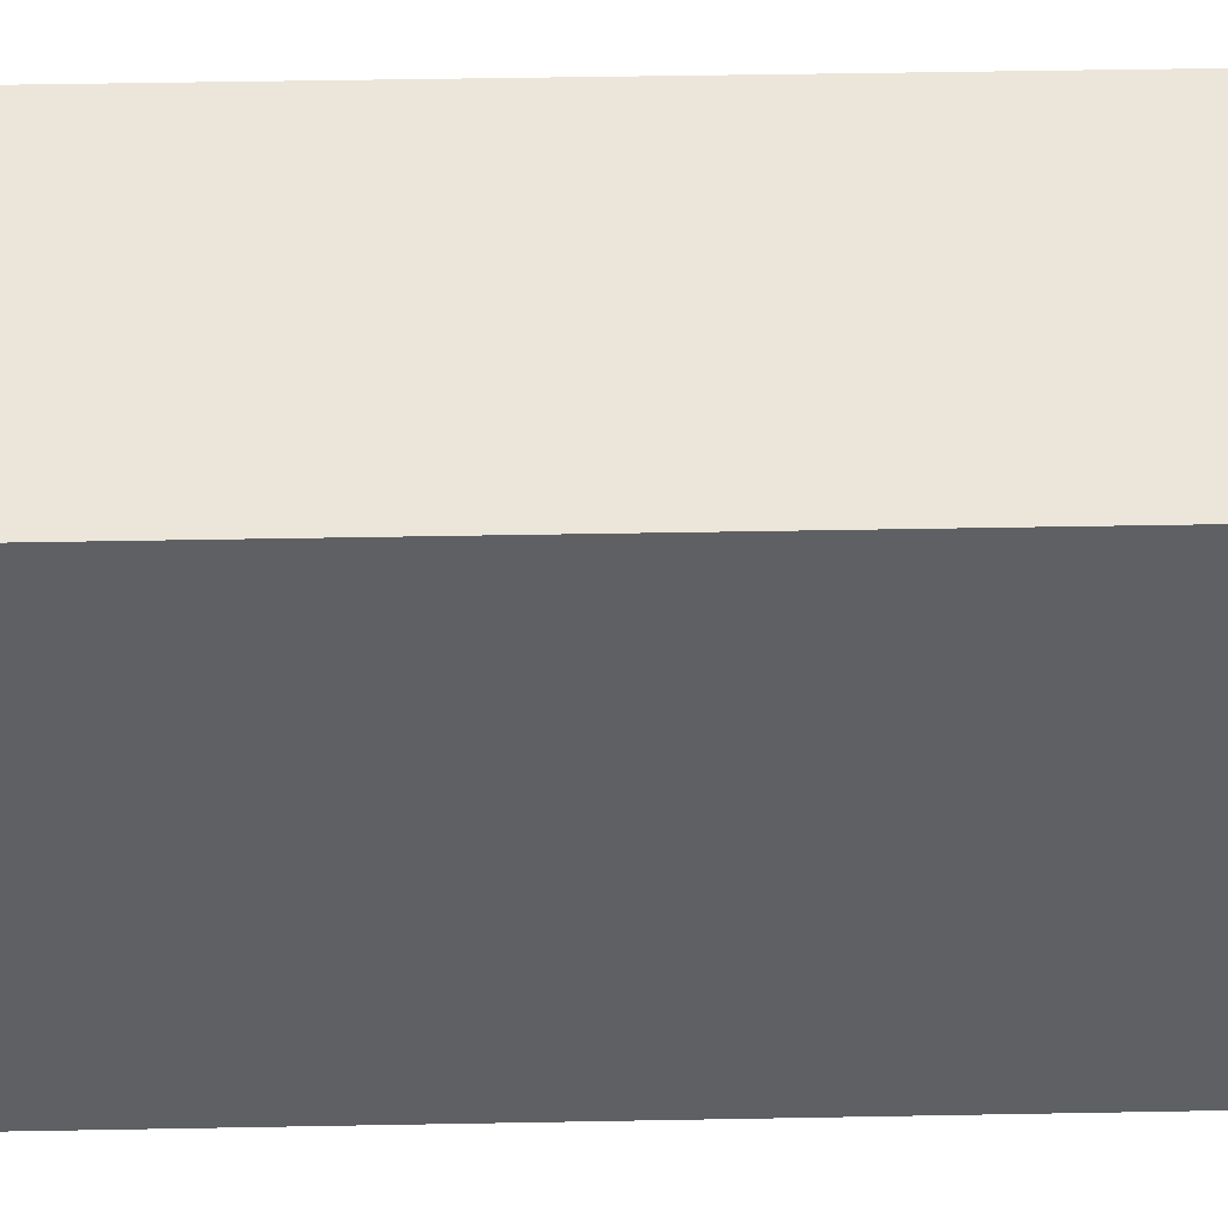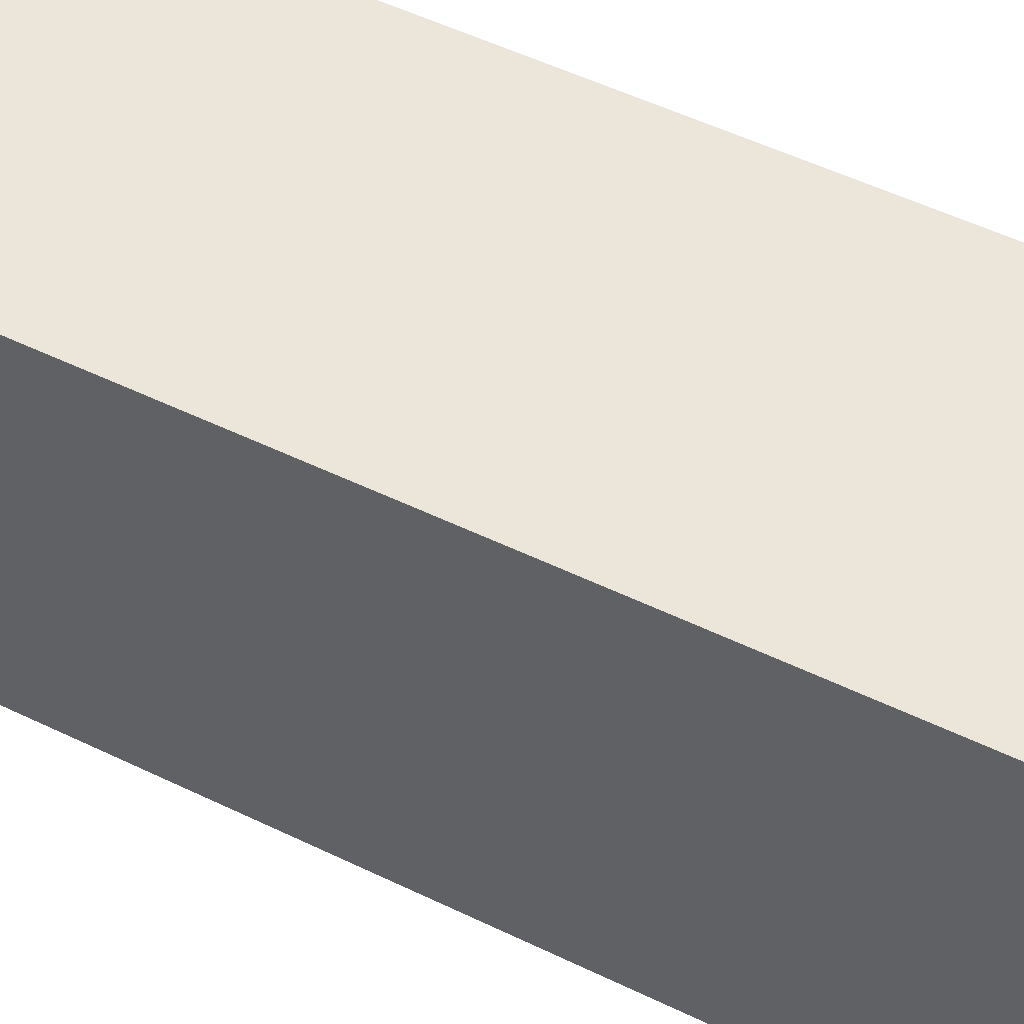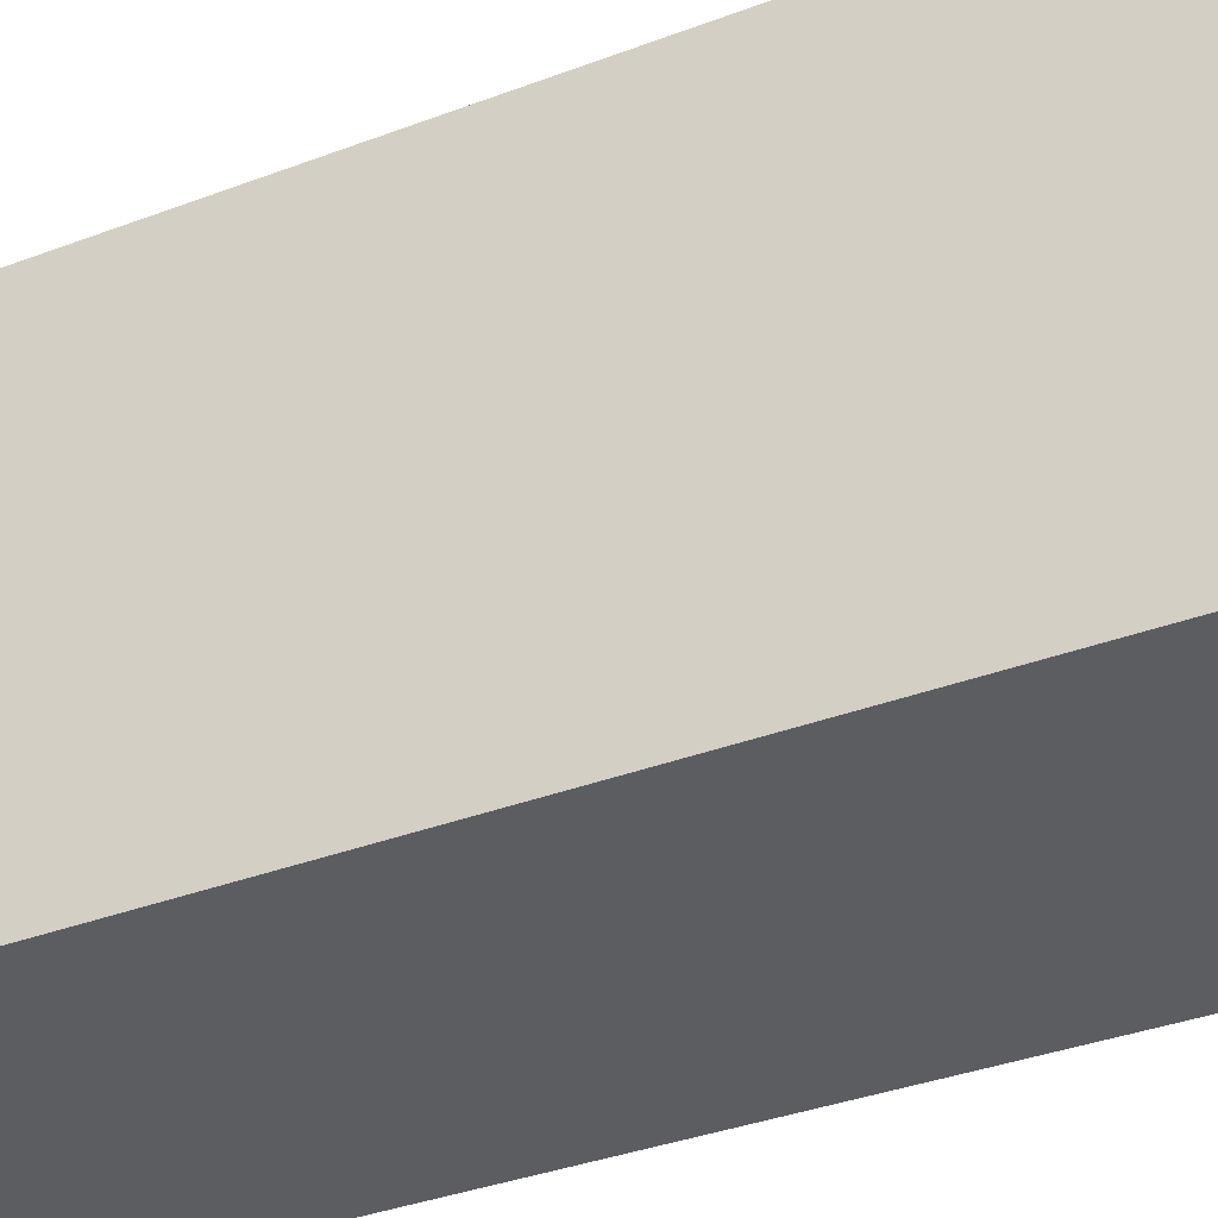
<metadata>
{"format":"obj","ext":"obj","renderer":"f3d","projection":"perspective","resolution":1024,"background":"white","views":[{"elev":47.5,"azim":-91.2,"up":"+Z"},{"elev":55.8,"azim":116.6,"up":"+Z"},{"elev":-36.6,"azim":-63.9,"up":"+Z"}]}
</metadata>
<code>
o BickWall1
v -0.7 0 1
v -0.7 0 -1
v -0.7 0.1 0.9
v -0.7 0.1 0.5
v -0.7 0.1 0.1
v -0.7 0.1 0
v -0.7 0.1 -0.3
v -0.7 0.1 -0.9
v -0.7 0.2 0.5
v -0.7 0.2 0.3
v -0.7 0.3 0.7
v -0.7 0.3 0.5
v -0.7 0.3 -0.2
v -0.7 0.3 -0.3
v -0.7 0.3 -0.5
v -0.7 0.3 -0.7
v -0.7 0.4 -0.3
v -0.7 0.4 -0.5
v -0.7 0.5 0.9
v -0.7 0.5 0.7
v -0.7 0.5 0.2
v -0.7 0.5 0.1
v -0.7 0.6 0.7
v -0.7 0.6 0.4
v -0.7 0.6 0
v -0.7 0.6 -0.2
v -0.7 0.7 0.4
v -0.7 0.7 0.3
v -0.7 0.7 0.2
v -0.7 0.7 0
v -0.7 0.7 -0.3
v -0.7 0.7 -0.7
v -0.7 0.7 -0.9
v -0.7 0.8 0.9
v -0.7 0.8 0.4
v -0.7 0.8 0.1
v -0.7 0.9 0.9
v -0.7 0.9 0.8
v -0.7 0.9 0.1
v -0.7 1 -0.2
v -0.7 1 -0.7
v -0.7 1.1 0.8
v -0.7 1.1 0.4
v -0.7 1.2 -0.4
v -0.7 1.2 -0.7
v -0.7 1.3 0.9
v -0.7 1.3 0.7
v -0.7 1.4 -0.7
v -0.7 1.4 -0.9
v -0.7 1.5 0.8
v -0.7 1.5 0.7
v -0.7 1.6 0.7
v -0.7 1.6 0.6
v -0.7 1.6 0.4
v -0.7 1.6 0.1
v -0.7 1.7 0.8
v -0.7 1.7 0.7
v -0.7 1.7 0.6
v -0.7 1.7 0.4
v -0.7 1.7 -0.4
v -0.7 1.7 -0.7
v -0.7 1.8 0.7
v -0.7 1.8 0.6
v -0.7 1.9 0.5
v -0.7 1.9 0.1
v -0.7 1.9 0
v -0.7 1.9 -0.2
v -0.7 1.9 -0.4
v -0.7 1.9 -0.9
v -0.7 2 0.3
v -0.7 2 0.1
v -0.7 2 0
v -0.7 2 -0.4
v -0.7 2 -0.9
v -0.7 2.1 -0.4
v -0.7 2.1 -0.7
v -0.7 2.2 -0.2
v -0.7 2.2 -0.4
v -0.7 2.3 0.9
v -0.7 2.3 0.7
v -0.7 2.3 0.5
v -0.7 2.5 0.7
v -0.7 2.5 0.5
v -0.7 2.5 0.3
v -0.7 2.5 -0.5
v -0.7 2.5 -0.7
v -0.7 2.5 -0.9
v -0.7 2.6 0
v -0.7 2.6 -0.2
v -0.7 2.7 0.9
v -0.7 2.7 0.5
v -0.7 2.7 0.1
v -0.7 2.8 0.9
v -0.7 2.8 0.4
v -0.7 2.8 0.1
v -0.7 2.8 -0.7
v -0.7 2.8 -0.9
v -0.7 3 -0.5
v -0.7 3 -0.7
v -0.7 3.2 0.7
v -0.7 3.2 0.4
v -0.7 3.2 0.3
v -0.7 3.3 0.9
v -0.7 3.3 0.8
v -0.7 3.3 0.7
v -0.7 3.3 0.3
v -0.7 3.3 0.1
v -0.7 3.4 0
v -0.7 3.4 -0.7
v -0.7 3.5 0
v -0.7 3.5 -0.4
v -0.7 3.7 0.8
v -0.7 3.7 0.5
v -0.7 3.7 0.3
v -0.7 3.7 -0.3
v -0.7 3.7 -0.4
v -0.7 3.7 -0.7
v -0.7 3.8 0.7
v -0.7 3.8 0.6
v -0.7 3.9 0.9
v -0.7 3.9 0.7
v -0.7 3.9 0.6
v -0.7 3.9 0.5
v -0.7 3.9 0.1
v -0.7 3.9 0
v -0.7 3.9 -0.3
v -0.7 3.9 -0.9
v -0.7 4 1
v -0.7 4 -1
v 0.6 0.1 0.9
v 0.6 0.1 0.1
v 0.6 0.1 -0.1
v 0.6 0.1 -0.8
v 0.6 0.1 -0.9
v 0.6 3.9 0.9
v 0.6 3.9 0.1
v 0.6 3.9 -0.1
v 0.6 3.9 -0.9
v -0.6 0.1 0.9
v -0.6 0.1 0.5
v -0.6 0.1 0.1
v -0.6 0.1 0
v -0.6 0.1 -0.1
v -0.6 0.1 -0.3
v -0.6 0.1 -0.9
v -0.6 0.2 0.5
v -0.6 0.2 0.3
v -0.6 0.3 0.7
v -0.6 0.3 0.5
v -0.6 0.3 -0.2
v -0.6 0.3 -0.3
v -0.6 0.3 -0.5
v -0.6 0.3 -0.7
v -0.6 0.4 -0.3
v -0.6 0.4 -0.5
v -0.6 0.5 0.9
v -0.6 0.5 0.7
v -0.6 0.5 0.2
v -0.6 0.5 0.1
v -0.6 0.6 0.7
v -0.6 0.6 0.4
v -0.6 0.6 0
v -0.6 0.6 -0.2
v -0.6 0.7 0.4
v -0.6 0.7 0.3
v -0.6 0.7 0.2
v -0.6 0.7 0
v -0.6 0.7 -0.3
v -0.6 0.7 -0.7
v -0.6 0.7 -0.9
v -0.6 0.8 0.9
v -0.6 0.8 0.4
v -0.6 0.8 0.1
v -0.6 0.9 0.9
v -0.6 0.9 0.8
v -0.6 0.9 0.1
v -0.6 1 -0.2
v -0.6 1 -0.7
v -0.6 1.1 0.8
v -0.6 1.1 0.4
v -0.6 1.2 -0.4
v -0.6 1.2 -0.7
v -0.6 1.3 0.9
v -0.6 1.3 0.7
v -0.6 1.4 -0.7
v -0.6 1.4 -0.9
v -0.6 1.5 0.8
v -0.6 1.5 0.7
v -0.6 1.6 0.7
v -0.6 1.6 0.6
v -0.6 1.6 0.4
v -0.6 1.6 0.1
v -0.6 1.7 0.8
v -0.6 1.7 0.7
v -0.6 1.7 0.6
v -0.6 1.7 0.4
v -0.6 1.7 -0.4
v -0.6 1.7 -0.7
v -0.6 1.8 0.7
v -0.6 1.8 0.6
v -0.6 1.9 0.5
v -0.6 1.9 0.1
v -0.6 1.9 0
v -0.6 1.9 -0.2
v -0.6 1.9 -0.4
v -0.6 1.9 -0.9
v -0.6 2 0.3
v -0.6 2 0.1
v -0.6 2 0
v -0.6 2 -0.4
v -0.6 2 -0.9
v -0.6 2.1 -0.4
v -0.6 2.1 -0.7
v -0.6 2.2 -0.2
v -0.6 2.2 -0.4
v -0.6 2.3 0.9
v -0.6 2.3 0.7
v -0.6 2.3 0.5
v -0.6 2.5 0.7
v -0.6 2.5 0.5
v -0.6 2.5 0.3
v -0.6 2.5 -0.5
v -0.6 2.5 -0.7
v -0.6 2.5 -0.9
v -0.6 2.6 0
v -0.6 2.6 -0.2
v -0.6 2.7 0.9
v -0.6 2.7 0.5
v -0.6 2.7 0.1
v -0.6 2.8 0.9
v -0.6 2.8 0.4
v -0.6 2.8 0.1
v -0.6 2.8 -0.7
v -0.6 2.8 -0.9
v -0.6 3 -0.5
v -0.6 3 -0.7
v -0.6 3.2 0.7
v -0.6 3.2 0.4
v -0.6 3.2 0.3
v -0.6 3.3 0.9
v -0.6 3.3 0.8
v -0.6 3.3 0.7
v -0.6 3.3 0.3
v -0.6 3.3 0.1
v -0.6 3.4 0
v -0.6 3.4 -0.7
v -0.6 3.5 0
v -0.6 3.5 -0.4
v -0.6 3.7 0.8
v -0.6 3.7 0.5
v -0.6 3.7 0.3
v -0.6 3.7 -0.3
v -0.6 3.7 -0.4
v -0.6 3.7 -0.7
v -0.6 3.8 0.7
v -0.6 3.8 0.6
v -0.6 3.9 0.9
v -0.6 3.9 0.7
v -0.6 3.9 0.6
v -0.6 3.9 0.5
v -0.6 3.9 0.1
v -0.6 3.9 0
v -0.6 3.9 -0.1
v -0.6 3.9 -0.3
v -0.6 3.9 -0.9
v 0.7 0 1
v 0.7 0 -1
v 0.7 0.1 0.9
v 0.7 0.1 0.1
v 0.7 0.1 -0.1
v 0.7 0.1 -0.9
v 0.7 3.9 0.9
v 0.7 3.9 0.1
v 0.7 3.9 -0.1
v 0.7 3.9 -0.9
v 0.7 4 1
v 0.7 4 -1
v -0.7 0 1
v -0.7 4 1
v -0.6 0.1 1
v -0.6 3.9 1
v 0.6 0.1 1
v 0.6 3.9 1
v 0.7 0 1
v 0.7 4 1
v -0.6 0.1 -0.9
v -0.6 0.7 -0.9
v -0.6 1.4 -0.9
v -0.6 1.9 -0.9
v -0.6 2 -0.9
v -0.6 2.5 -0.9
v -0.6 2.8 -0.9
v -0.6 3.9 -0.9
v -0.5 0.1 -0.9
v 0.6 0.1 -0.9
v 0.6 3.9 -0.9
v -0.6 0.1 0.9
v -0.6 0.5 0.9
v -0.6 0.8 0.9
v -0.6 0.9 0.9
v -0.6 1.3 0.9
v -0.6 2.3 0.9
v -0.6 2.7 0.9
v -0.6 2.8 0.9
v -0.6 3.3 0.9
v -0.6 3.9 0.9
v 0.6 0.1 0.9
v 0.6 3.9 0.9
v -0.7 0 -1
v -0.7 4 -1
v -0.6 0.1 -1
v -0.6 3.9 -1
v 0.6 0.1 -1
v 0.6 3.9 -1
v 0.7 0 -1
v 0.7 4 -1
v -0.7 0 1
v 0.7 0 1
v -0.6 0 0.9
v 0.6 0 0.9
v -0.6 0 0.1
v 0.6 0 0.1
v -0.6 0 -0.1
v 0.6 0 -0.1
v -0.5 0 -0.8
v 0.6 0 -0.8
v -0.6 0 -0.9
v -0.5 0 -0.9
v -0.7 0 -1
v 0.7 0 -1
v -0.6 3.9 0.9
v 0.6 3.9 0.9
v -0.6 3.9 0.7
v -0.6 3.9 0.6
v -0.6 3.9 0.5
v -0.6 3.9 0.1
v 0.6 3.9 0.1
v -0.6 3.9 0
v -0.6 3.9 -0.1
v 0.6 3.9 -0.1
v -0.6 3.9 -0.3
v -0.6 3.9 -0.9
v 0.6 3.9 -0.9
v -0.6 0.1 0.9
v 0.6 0.1 0.9
v -0.6 0.1 0.5
v -0.6 0.1 0.1
v 0.6 0.1 0.1
v -0.6 0.1 0
v -0.6 0.1 -0.1
v 0.6 0.1 -0.1
v -0.6 0.1 -0.3
v -0.5 0.1 -0.8
v 0.6 0.1 -0.8
v -0.6 0.1 -0.9
v -0.5 0.1 -0.9
v 0.6 0.1 -0.9
v -0.7 4 1
v 0.7 4 1
v -0.6 4 0.9
v 0.6 4 0.9
v -0.6 4 0.1
v 0.6 4 0.1
v -0.6 4 -0.1
v 0.6 4 -0.1
v -0.6 4 -0.9
v 0.6 4 -0.9
v -0.7 4 -1
v 0.7 4 -1
f 3 2 1
f 4 2 3
f 5 2 4
f 6 2 5
f 7 2 6
f 8 2 7
f 9 4 3
f 9 5 4
f 10 5 9
f 11 9 3
f 12 10 9
f 12 9 11
f 13 7 6
f 14 8 7
f 14 7 13
f 15 8 14
f 16 8 15
f 17 14 13
f 17 15 14
f 18 16 15
f 18 15 17
f 19 3 1
f 19 11 3
f 20 12 11
f 20 11 19
f 21 5 10
f 22 6 5
f 22 5 21
f 23 12 20
f 23 20 19
f 24 10 12
f 24 12 23
f 25 13 6
f 25 6 22
f 26 17 13
f 26 13 25
f 27 10 24
f 27 24 23
f 28 21 10
f 28 10 27
f 29 22 21
f 29 21 28
f 30 26 25
f 30 25 22
f 31 17 26
f 31 26 30
f 31 18 17
f 32 16 18
f 32 18 31
f 32 8 16
f 33 2 8
f 33 8 32
f 34 27 23
f 34 23 19
f 34 19 1
f 35 28 27
f 35 27 34
f 35 29 28
f 36 30 22
f 36 29 35
f 36 22 29
f 37 35 34
f 37 34 1
f 37 36 35
f 38 36 37
f 39 30 36
f 39 36 38
f 40 31 30
f 40 32 31
f 41 33 32
f 41 32 40
f 42 39 38
f 42 38 37
f 43 39 42
f 44 41 40
f 45 33 41
f 45 41 44
f 46 37 1
f 46 42 37
f 46 43 42
f 47 43 46
f 48 33 45
f 48 45 44
f 49 2 33
f 49 33 48
f 50 47 46
f 51 43 47
f 51 47 50
f 52 51 50
f 52 43 51
f 53 43 52
f 54 39 43
f 54 43 53
f 55 30 39
f 55 39 54
f 56 53 52
f 56 50 46
f 56 52 50
f 57 53 56
f 58 54 53
f 58 53 57
f 59 55 54
f 59 54 58
f 60 44 40
f 60 48 44
f 61 49 48
f 61 48 60
f 62 57 56
f 62 58 57
f 63 59 58
f 63 58 62
f 64 63 62
f 64 59 63
f 65 55 59
f 65 59 64
f 65 30 55
f 66 40 30
f 66 30 65
f 67 60 40
f 67 40 66
f 68 61 60
f 68 60 67
f 69 49 61
f 69 61 68
f 69 2 49
f 70 65 64
f 71 68 67
f 71 65 70
f 71 67 66
f 71 69 68
f 71 66 65
f 72 69 71
f 73 69 72
f 74 2 69
f 74 69 73
f 75 73 72
f 75 74 73
f 76 74 75
f 77 75 72
f 78 76 75
f 78 75 77
f 79 64 62
f 79 56 46
f 79 62 56
f 79 46 1
f 80 64 79
f 81 70 64
f 81 64 80
f 82 80 79
f 82 81 80
f 83 70 81
f 83 81 82
f 84 71 70
f 84 70 83
f 85 76 78
f 85 78 77
f 86 74 76
f 86 76 85
f 87 2 74
f 87 74 86
f 88 77 72
f 88 72 71
f 89 85 77
f 89 77 88
f 90 82 79
f 90 83 82
f 90 79 1
f 91 84 83
f 91 83 90
f 92 71 84
f 92 84 91
f 92 88 71
f 93 91 90
f 93 90 1
f 93 92 91
f 94 92 93
f 95 88 92
f 95 92 94
f 96 86 85
f 96 87 86
f 97 2 87
f 97 87 96
f 98 85 89
f 98 89 88
f 98 96 85
f 99 97 96
f 99 96 98
f 100 94 93
f 101 95 94
f 101 94 100
f 102 95 101
f 103 93 1
f 103 100 93
f 104 100 103
f 105 102 101
f 105 100 104
f 105 101 100
f 106 95 102
f 106 102 105
f 107 88 95
f 107 95 106
f 108 98 88
f 108 88 107
f 108 99 98
f 109 97 99
f 109 99 108
f 110 108 107
f 110 109 108
f 111 109 110
f 112 105 104
f 112 106 105
f 112 104 103
f 113 106 112
f 114 107 106
f 114 106 113
f 115 111 110
f 116 109 111
f 116 111 115
f 117 97 109
f 117 109 116
f 118 113 112
f 119 113 118
f 120 103 1
f 120 112 103
f 120 118 112
f 121 119 118
f 121 118 120
f 122 113 119
f 122 119 121
f 123 114 113
f 123 113 122
f 124 107 114
f 124 114 123
f 124 110 107
f 125 115 110
f 125 110 124
f 126 116 115
f 126 115 125
f 126 117 116
f 127 2 97
f 127 117 126
f 127 97 117
f 128 126 125
f 128 125 124
f 128 127 126
f 128 121 120
f 128 122 121
f 128 123 122
f 128 124 123
f 128 120 1
f 129 2 127
f 129 127 128
f 135 131 130
f 136 132 131
f 136 131 135
f 137 134 133
f 137 132 136
f 137 133 132
f 138 134 137
f 139 140 146
f 140 141 146
f 146 141 147
f 139 146 148
f 146 147 149
f 148 146 149
f 143 144 150
f 142 143 150
f 144 145 151
f 150 144 151
f 151 145 152
f 152 145 153
f 150 151 154
f 151 152 154
f 152 153 155
f 154 152 155
f 139 148 156
f 148 149 157
f 156 148 157
f 147 141 158
f 141 142 159
f 158 141 159
f 157 149 160
f 156 157 160
f 149 147 161
f 160 149 161
f 142 150 162
f 159 142 162
f 150 154 163
f 162 150 163
f 161 147 164
f 160 161 164
f 147 158 165
f 164 147 165
f 158 159 166
f 165 158 166
f 162 163 167
f 159 162 167
f 163 154 168
f 167 163 168
f 154 155 168
f 155 153 169
f 168 155 169
f 153 145 169
f 169 145 170
f 156 160 171
f 160 164 171
f 164 165 172
f 171 164 172
f 165 166 172
f 159 167 173
f 172 166 173
f 166 159 173
f 171 172 174
f 172 173 174
f 174 173 175
f 173 167 176
f 175 173 176
f 168 169 177
f 167 168 177
f 169 170 178
f 177 169 178
f 174 175 179
f 175 176 179
f 179 176 180
f 177 178 181
f 178 170 182
f 181 178 182
f 174 179 183
f 179 180 183
f 183 180 184
f 182 170 185
f 181 182 185
f 185 170 186
f 183 184 187
f 184 180 188
f 187 184 188
f 187 188 189
f 188 180 189
f 189 180 190
f 180 176 191
f 190 180 191
f 176 167 192
f 191 176 192
f 189 190 193
f 183 187 193
f 187 189 193
f 193 190 194
f 190 191 195
f 194 190 195
f 191 192 196
f 195 191 196
f 177 181 197
f 181 185 197
f 185 186 198
f 197 185 198
f 193 194 199
f 194 195 199
f 195 196 200
f 199 195 200
f 199 200 201
f 200 196 201
f 196 192 202
f 201 196 202
f 192 167 202
f 167 177 203
f 202 167 203
f 177 197 204
f 203 177 204
f 197 198 205
f 204 197 205
f 198 186 206
f 205 198 206
f 201 202 207
f 204 205 208
f 207 202 208
f 203 204 208
f 205 206 208
f 202 203 208
f 208 206 209
f 209 206 210
f 210 206 211
f 209 210 212
f 210 211 212
f 212 211 213
f 209 212 214
f 212 213 215
f 214 212 215
f 199 201 216
f 183 193 216
f 193 199 216
f 216 201 217
f 201 207 218
f 217 201 218
f 216 217 219
f 217 218 219
f 218 207 220
f 219 218 220
f 207 208 221
f 220 207 221
f 215 213 222
f 214 215 222
f 213 211 223
f 222 213 223
f 223 211 224
f 209 214 225
f 208 209 225
f 214 222 226
f 225 214 226
f 216 219 227
f 219 220 227
f 220 221 228
f 227 220 228
f 221 208 229
f 228 221 229
f 208 225 229
f 227 228 230
f 228 229 230
f 230 229 231
f 229 225 232
f 231 229 232
f 223 224 233
f 222 223 233
f 233 224 234
f 226 222 235
f 225 226 235
f 222 233 235
f 233 234 236
f 235 233 236
f 230 231 237
f 231 232 238
f 237 231 238
f 238 232 239
f 230 237 240
f 240 237 241
f 237 238 242
f 241 237 242
f 238 239 242
f 239 232 243
f 242 239 243
f 232 225 244
f 243 232 244
f 225 235 245
f 244 225 245
f 235 236 245
f 236 234 246
f 245 236 246
f 244 245 247
f 245 246 247
f 247 246 248
f 242 243 249
f 241 242 249
f 240 241 249
f 249 243 250
f 243 244 251
f 250 243 251
f 247 248 252
f 248 246 253
f 252 248 253
f 246 234 254
f 253 246 254
f 249 250 255
f 255 250 256
f 240 249 257
f 249 255 257
f 255 256 258
f 257 255 258
f 256 250 259
f 258 256 259
f 250 251 260
f 259 250 260
f 251 244 261
f 260 251 261
f 244 247 261
f 247 252 262
f 261 247 262
f 262 252 263
f 252 253 264
f 263 252 264
f 253 254 264
f 254 234 265
f 264 254 265
f 266 267 268
f 268 267 269
f 269 267 270
f 270 267 271
f 266 268 272
f 268 269 272
f 269 270 273
f 272 269 273
f 270 271 274
f 273 270 274
f 271 267 275
f 274 271 275
f 273 274 276
f 272 273 276
f 274 275 276
f 266 272 276
f 275 267 277
f 276 275 277
f 280 279 278
f 281 279 280
f 282 280 278
f 282 281 280
f 283 279 281
f 283 281 282
f 284 282 278
f 284 283 282
f 285 279 283
f 285 283 284
f 294 287 286
f 294 293 292
f 294 292 291
f 294 291 290
f 294 290 289
f 294 289 288
f 294 288 287
f 295 293 294
f 296 293 295
f 297 298 307
f 305 306 307
f 304 305 307
f 303 304 307
f 302 303 307
f 301 302 307
f 300 301 307
f 299 300 307
f 298 299 307
f 307 306 308
f 309 310 311
f 311 310 312
f 309 311 313
f 311 312 313
f 312 310 314
f 313 312 314
f 309 313 315
f 313 314 315
f 314 310 316
f 315 314 316
f 319 318 317
f 320 318 319
f 321 319 317
f 321 320 319
f 322 318 320
f 322 320 321
f 323 321 317
f 323 322 321
f 324 318 322
f 324 322 323
f 325 324 323
f 326 318 324
f 326 324 325
f 327 323 317
f 327 325 323
f 328 326 325
f 328 325 327
f 329 327 317
f 329 328 327
f 330 318 326
f 330 328 329
f 330 326 328
f 333 332 331
f 334 332 333
f 335 332 334
f 336 332 335
f 337 332 336
f 338 337 336
f 339 337 338
f 340 337 339
f 341 340 339
f 342 340 341
f 343 340 342
f 344 345 346
f 346 345 347
f 347 345 348
f 347 348 349
f 349 348 350
f 350 348 351
f 350 351 352
f 352 351 353
f 353 351 354
f 352 353 355
f 353 354 356
f 355 353 356
f 356 354 357
f 358 359 360
f 360 359 361
f 358 360 362
f 360 361 362
f 361 359 363
f 362 361 363
f 358 362 364
f 362 363 364
f 363 359 365
f 364 363 365
f 358 364 366
f 364 365 366
f 365 359 367
f 366 365 367
f 358 366 368
f 366 367 368
f 367 359 369
f 368 367 369

</code>
